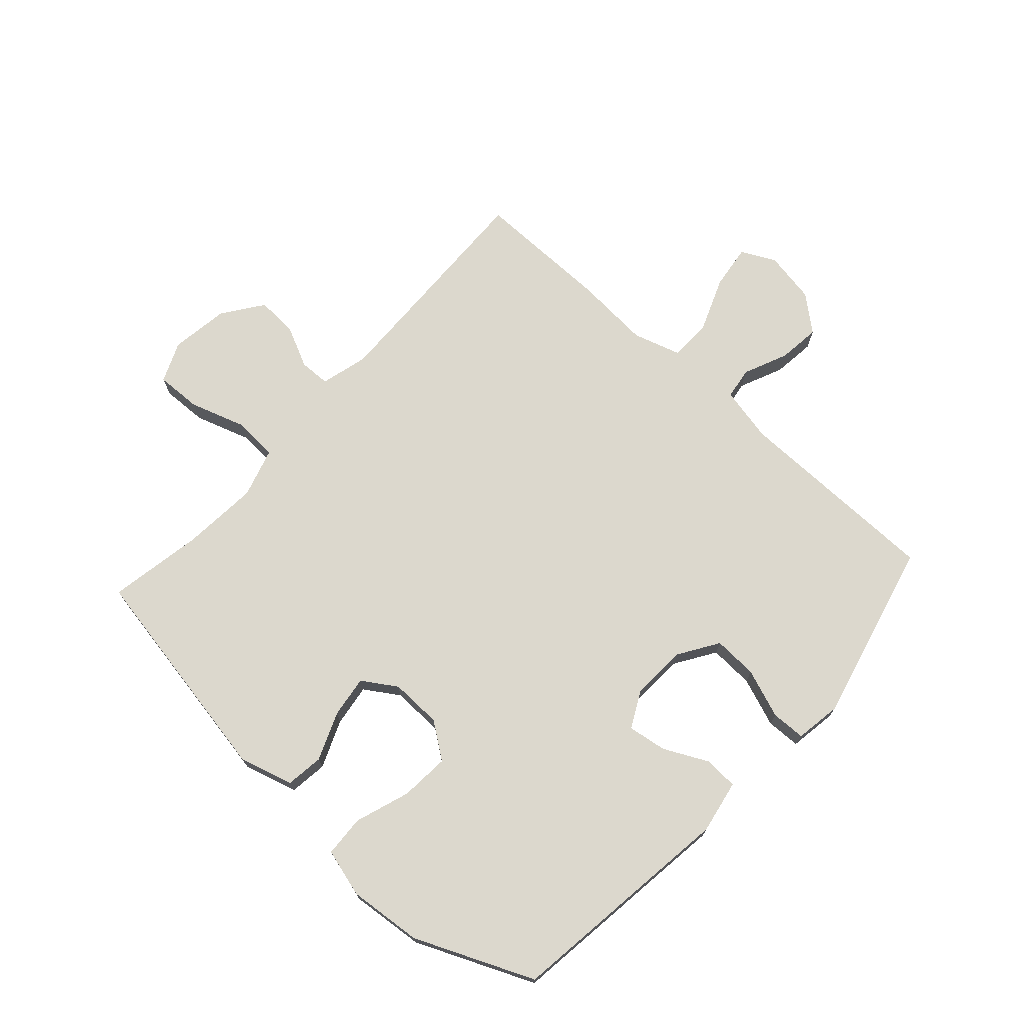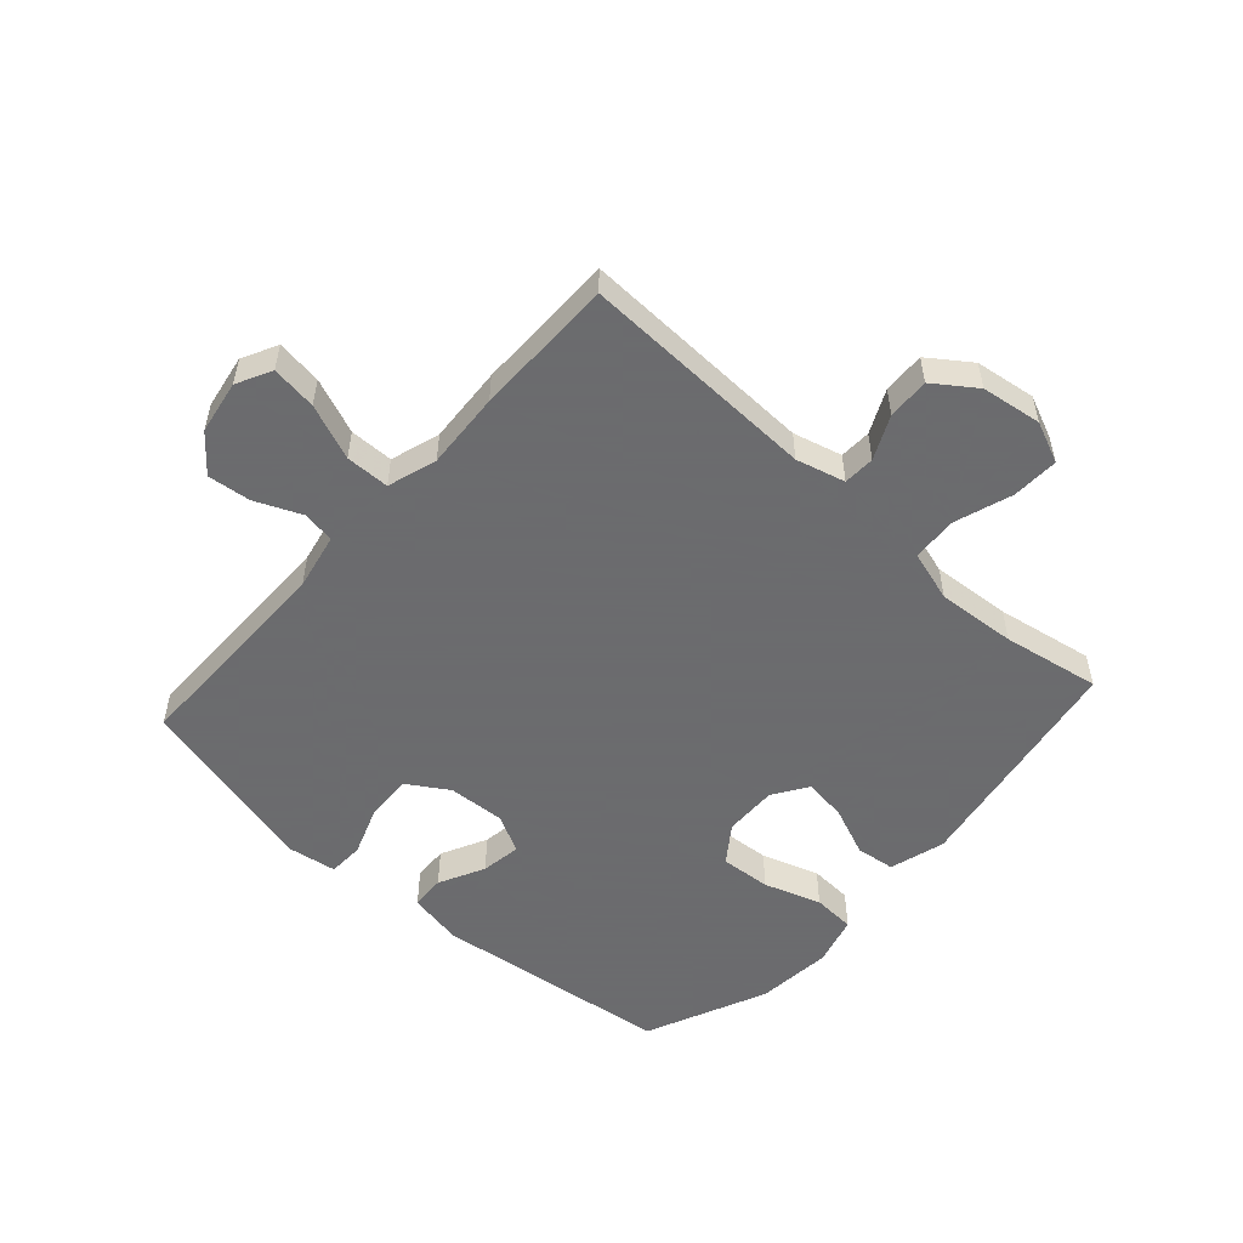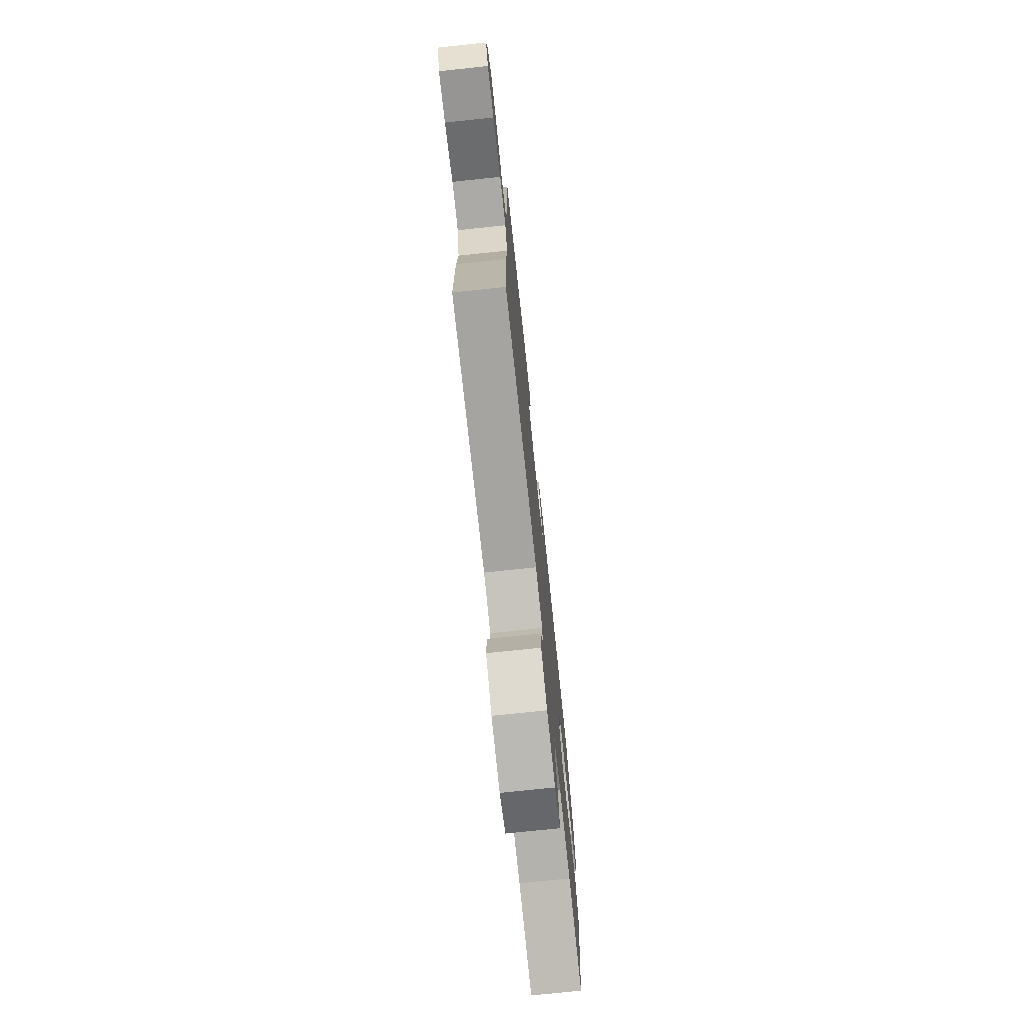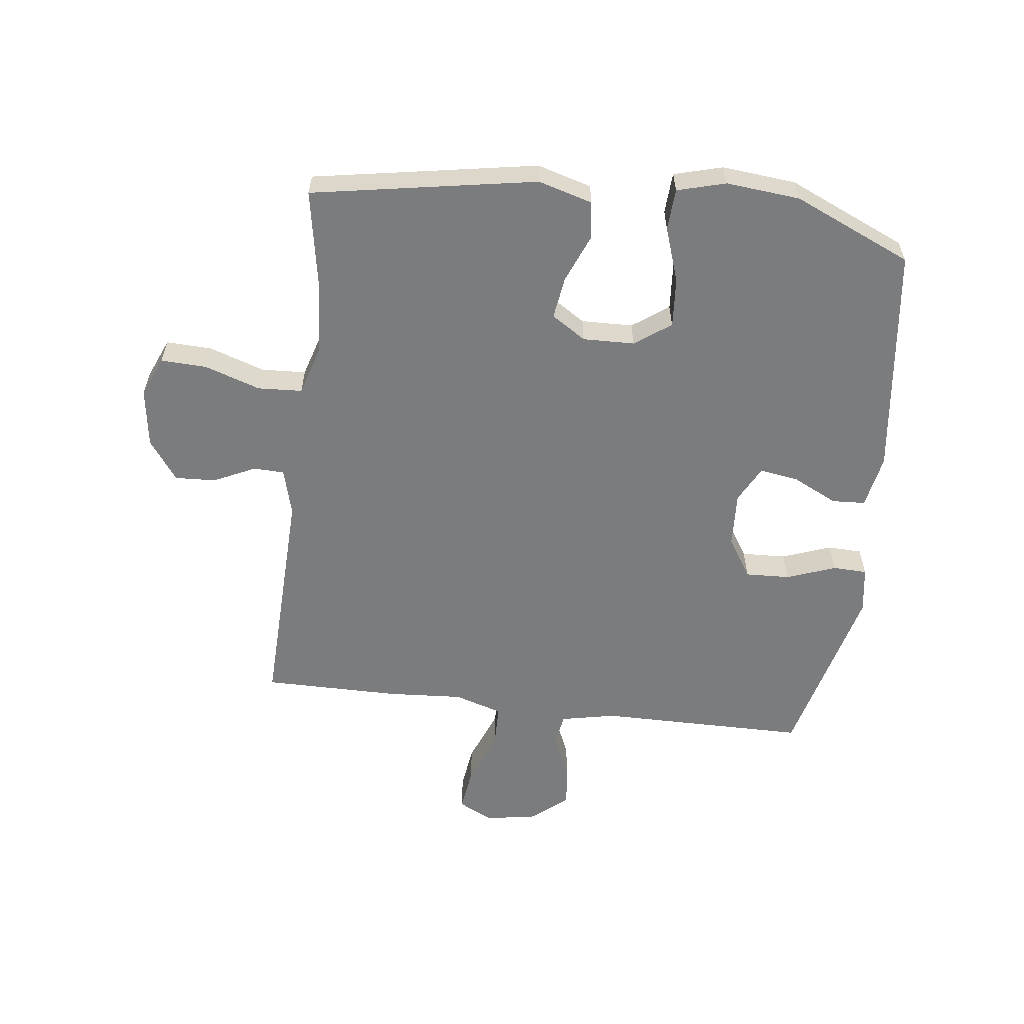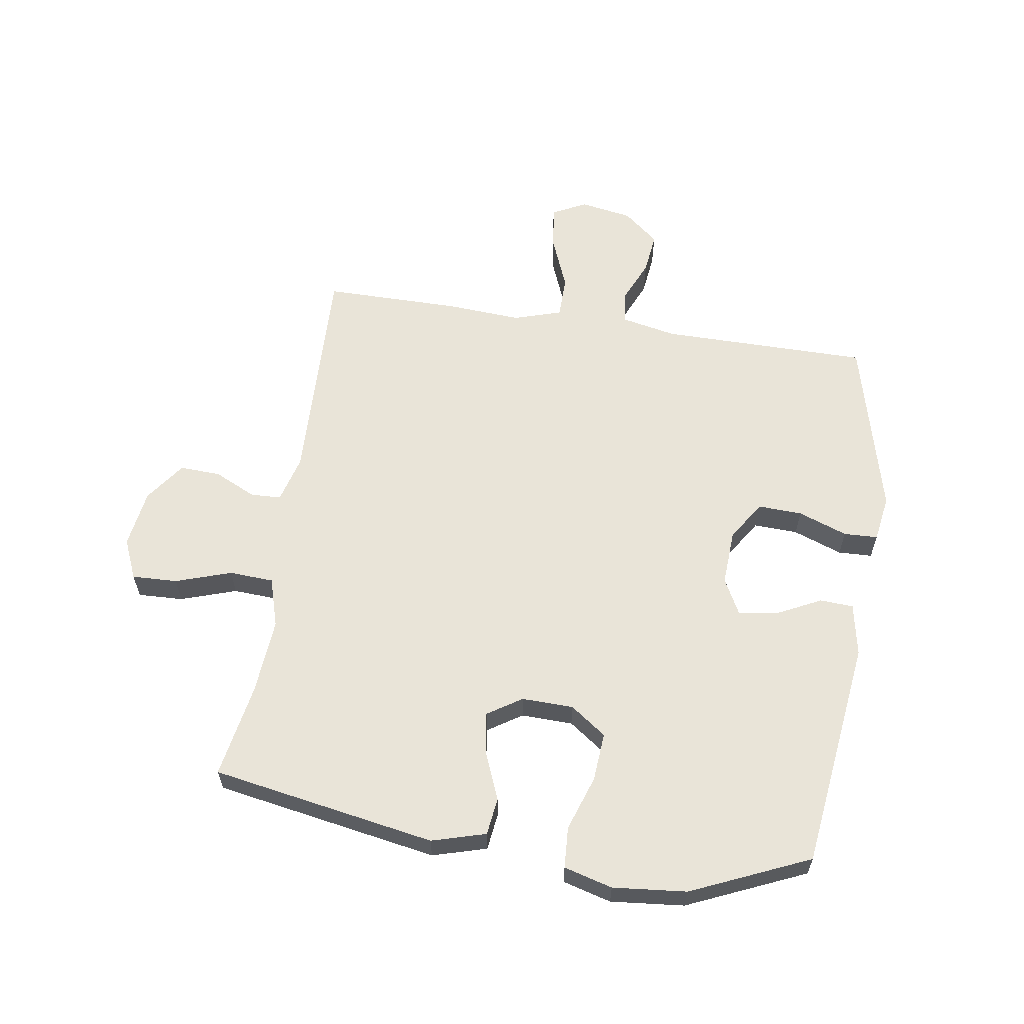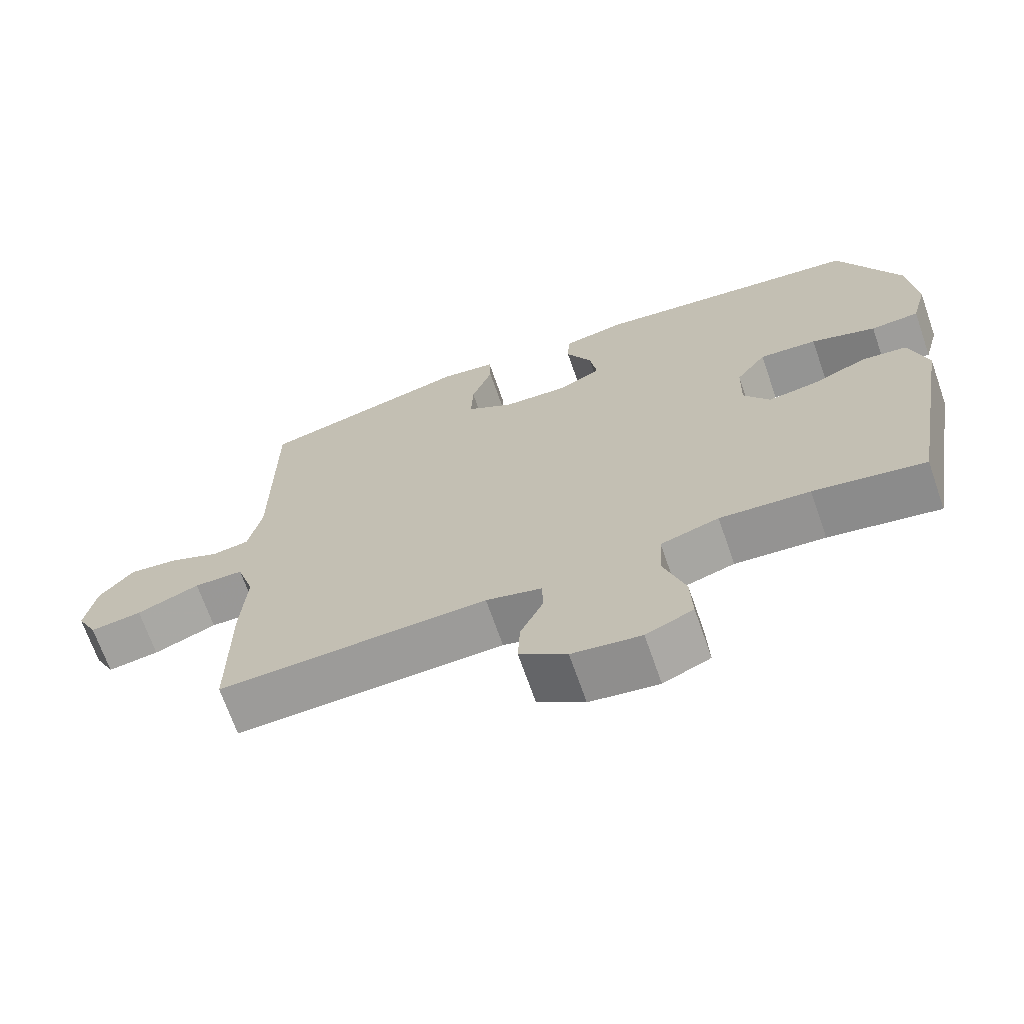
<metadata>
{"format":"obj","ext":"obj","renderer":"f3d","projection":"perspective","resolution":1024,"background":"white","views":[{"elev":72.4,"azim":-47.6,"up":"+Y"},{"elev":-53.5,"azim":138.0,"up":"+Y"},{"elev":-75.1,"azim":96.0,"up":"+Z"},{"elev":-58.6,"azim":-96.9,"up":"+Y"},{"elev":60.5,"azim":-81.2,"up":"+Y"},{"elev":-69.0,"azim":-160.8,"up":"+Z"}]}
</metadata>
<code>
v -0.5 0.07 -0.5
v -0.565 0.07 -0.126
v -0.539 0.07 -0.036
v -0.476 0.07 -0.028
v -0.396 0.07 -0.061
v -0.326 0.07 -0.071
v -0.289 0.07 -0.014
v -0.291 0.07 0.072
v -0.334 0.07 0.132
v -0.416 0.07 0.126
v -0.508 0.07 0.095
v -0.577 0.07 0.099
v -0.599 0.07 0.18
v -0.587 0.07 0.303
v -0.5 0.07 0.5
v -0.114 0.07 0.548
v -0.025 0.07 0.531
v -0.022 0.07 0.475
v -0.059 0.07 0.401
v -0.069 0.07 0.336
v -0.008 0.07 0.304
v 0.085 0.07 0.309
v 0.151 0.07 0.351
v 0.148 0.07 0.425
v 0.118 0.07 0.507
v 0.12 0.07 0.564
v 0.198 0.07 0.576
v 0.5 0.07 0.5
v 0.501 0.07 0.152
v 0.52 0.07 0.06
v 0.573 0.07 0.052
v 0.647 0.07 0.084
v 0.717 0.07 0.092
v 0.766 0.07 0.033
v 0.781 0.07 -0.054
v 0.752 0.07 -0.111
v 0.678 0.07 -0.101
v 0.588 0.07 -0.065
v 0.517 0.07 -0.066
v 0.492 0.07 -0.146
v 0.5 0.07 -0.271
v 0.5 0.07 -0.5
v 0.116 0.07 -0.487
v 0.037 0.07 -0.508
v 0.035 0.07 -0.559
v 0.068 0.07 -0.629
v 0.071 0.07 -0.697
v 0.004 0.07 -0.745
v -0.094 0.07 -0.759
v -0.161 0.07 -0.73
v -0.158 0.07 -0.654
v -0.127 0.07 -0.561
v -0.131 0.07 -0.487
v -0.214 0.07 -0.462
v -0.342 0.07 -0.472
v -0.5 0 -0.5
v -0.565 0 -0.126
v -0.539 0 -0.036
v -0.476 0 -0.028
v -0.396 0 -0.061
v -0.326 0 -0.071
v -0.289 0 -0.014
v -0.291 0 0.072
v -0.334 0 0.132
v -0.416 0 0.126
v -0.508 0 0.095
v -0.577 0 0.099
v -0.599 0 0.18
v -0.587 0 0.303
v -0.5 0 0.5
v -0.114 0 0.548
v -0.025 0 0.531
v -0.022 0 0.475
v -0.059 0 0.401
v -0.069 0 0.336
v -0.008 0 0.304
v 0.085 0 0.309
v 0.151 0 0.351
v 0.148 0 0.425
v 0.118 0 0.507
v 0.12 0 0.564
v 0.198 0 0.576
v 0.5 0 0.5
v 0.501 0 0.152
v 0.52 0 0.06
v 0.573 0 0.052
v 0.647 0 0.084
v 0.717 0 0.092
v 0.766 0 0.033
v 0.781 0 -0.054
v 0.752 0 -0.111
v 0.678 0 -0.101
v 0.588 0 -0.065
v 0.517 0 -0.066
v 0.492 0 -0.146
v 0.5 0 -0.271
v 0.5 0 -0.5
v 0.116 0 -0.487
v 0.037 0 -0.508
v 0.035 0 -0.559
v 0.068 0 -0.629
v 0.071 0 -0.697
v 0.004 0 -0.745
v -0.094 0 -0.759
v -0.161 0 -0.73
v -0.158 0 -0.654
v -0.127 0 -0.561
v -0.131 0 -0.487
v -0.214 0 -0.462
v -0.342 0 -0.472
f 50 51 52
f 49 50 52
f 48 49 52
f 47 48 52
f 46 47 52
f 45 46 52
f 44 45 52 53
f 43 44 53 54
f 42 43 54
f 41 42 54
f 40 41 54
f 36 37 38
f 35 36 38
f 34 35 38
f 33 34 38
f 32 33 38
f 31 32 38
f 30 31 38 39
f 40 54 55
f 39 40 55
f 30 39 55
f 29 30 55
f 27 28 29
f 26 27 29
f 25 26 29
f 24 25 29
f 17 18 19
f 16 17 19
f 15 16 19
f 14 15 19
f 13 14 19
f 12 13 19
f 11 12 19
f 10 11 19
f 9 10 19 20
f 8 9 20 21
f 3 4 5
f 2 3 5
f 1 2 5
f 55 1 5
f 55 5 6
f 29 55 6 7
f 23 24 29
f 22 23 29 7
f 7 8 21 22
f 107 106 105
f 107 105 104
f 107 104 103
f 107 103 102
f 107 102 101
f 107 101 100
f 108 107 100 99
f 109 108 99 98
f 109 98 97
f 109 97 96
f 109 96 95
f 93 92 91
f 93 91 90
f 93 90 89
f 93 89 88
f 93 88 87
f 93 87 86
f 94 93 86 85
f 110 109 95
f 110 95 94
f 110 94 85
f 110 85 84
f 84 83 82
f 84 82 81
f 84 81 80
f 84 80 79
f 74 73 72
f 74 72 71
f 74 71 70
f 74 70 69
f 74 69 68
f 74 68 67
f 74 67 66
f 74 66 65
f 75 74 65 64
f 76 75 64 63
f 60 59 58
f 60 58 57
f 60 57 56
f 60 56 110
f 61 60 110
f 62 61 110 84
f 84 79 78
f 62 84 78 77
f 77 76 63 62
f 1 56 57 2
f 2 57 58 3
f 3 58 59 4
f 4 59 60 5
f 5 60 61 6
f 6 61 62 7
f 7 62 63 8
f 8 63 64 9
f 9 64 65 10
f 10 65 66 11
f 11 66 67 12
f 12 67 68 13
f 13 68 69 14
f 14 69 70 15
f 15 70 71 16
f 16 71 72 17
f 17 72 73 18
f 18 73 74 19
f 19 74 75 20
f 20 75 76 21
f 21 76 77 22
f 22 77 78 23
f 23 78 79 24
f 24 79 80 25
f 25 80 81 26
f 26 81 82 27
f 27 82 83 28
f 28 83 84 29
f 29 84 85 30
f 30 85 86 31
f 31 86 87 32
f 32 87 88 33
f 33 88 89 34
f 34 89 90 35
f 35 90 91 36
f 36 91 92 37
f 37 92 93 38
f 38 93 94 39
f 39 94 95 40
f 40 95 96 41
f 41 96 97 42
f 42 97 98 43
f 43 98 99 44
f 44 99 100 45
f 45 100 101 46
f 46 101 102 47
f 47 102 103 48
f 48 103 104 49
f 49 104 105 50
f 50 105 106 51
f 51 106 107 52
f 52 107 108 53
f 53 108 109 54
f 54 109 110 55
f 55 110 56 1

</code>
